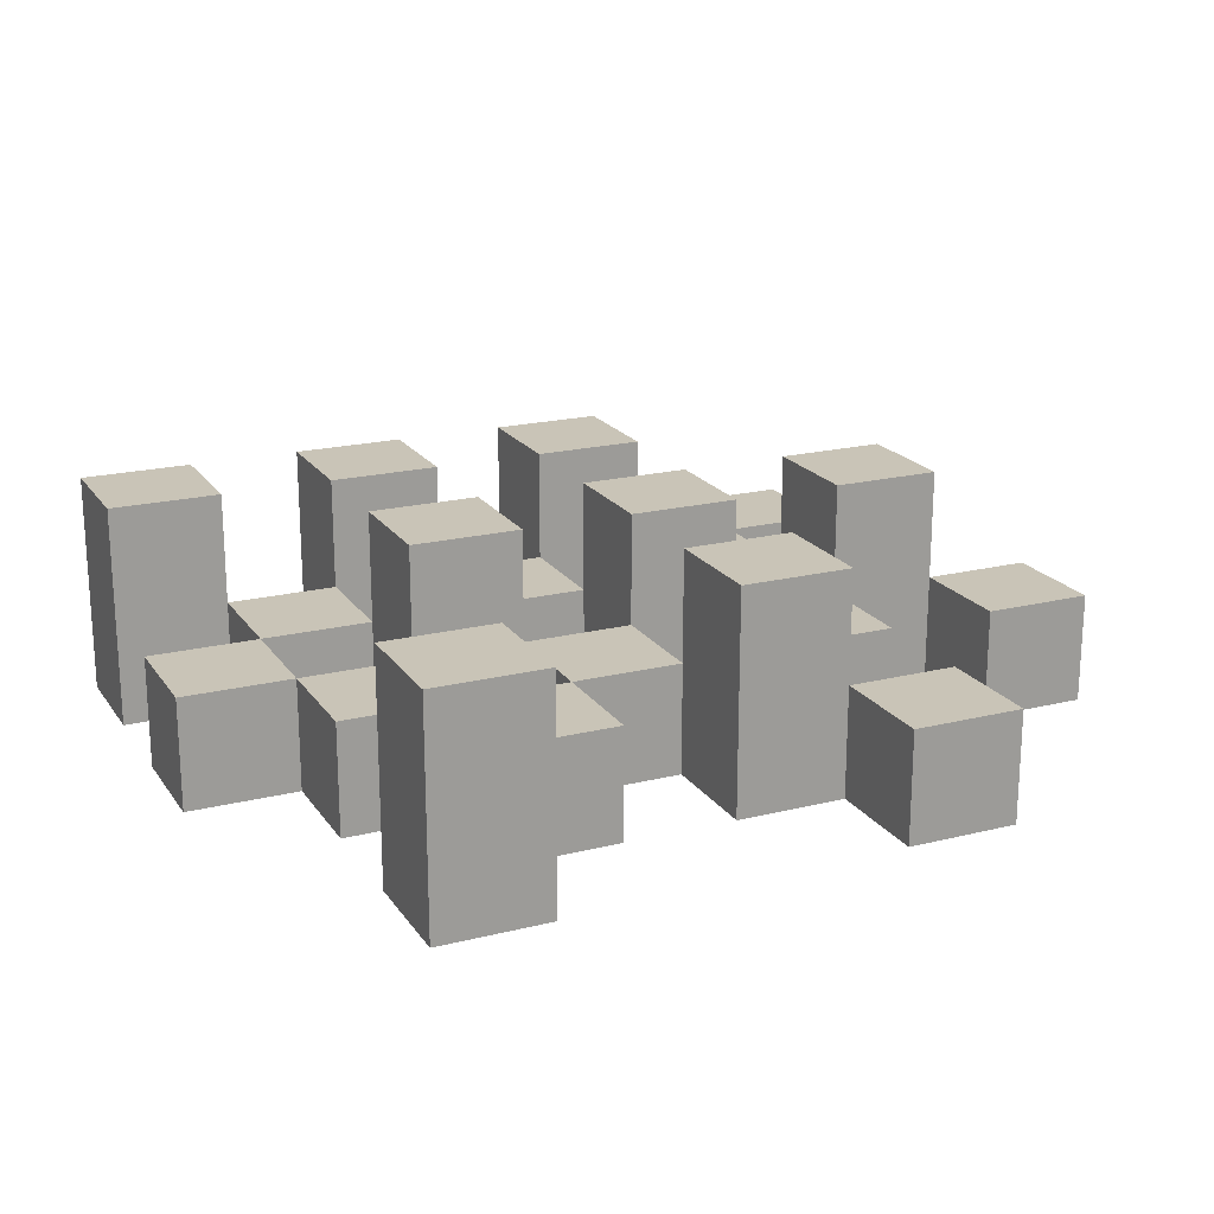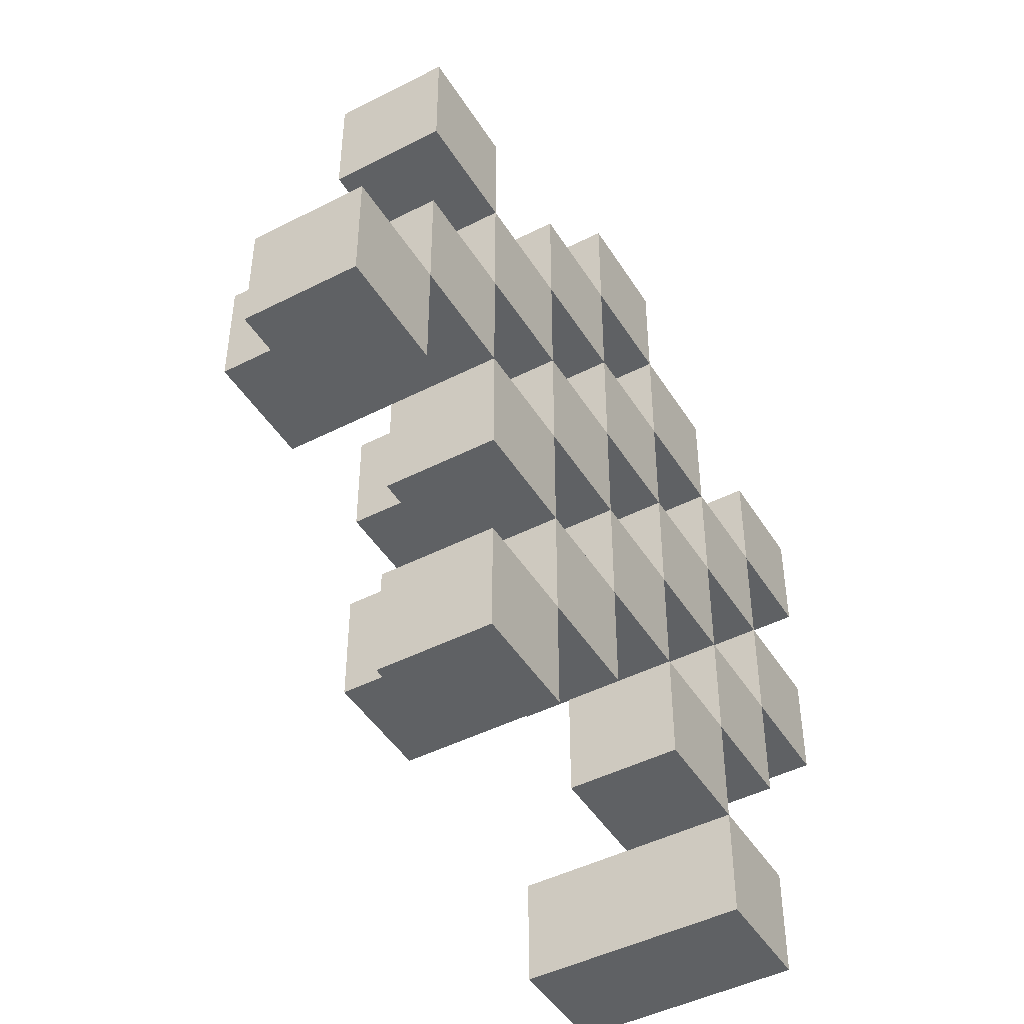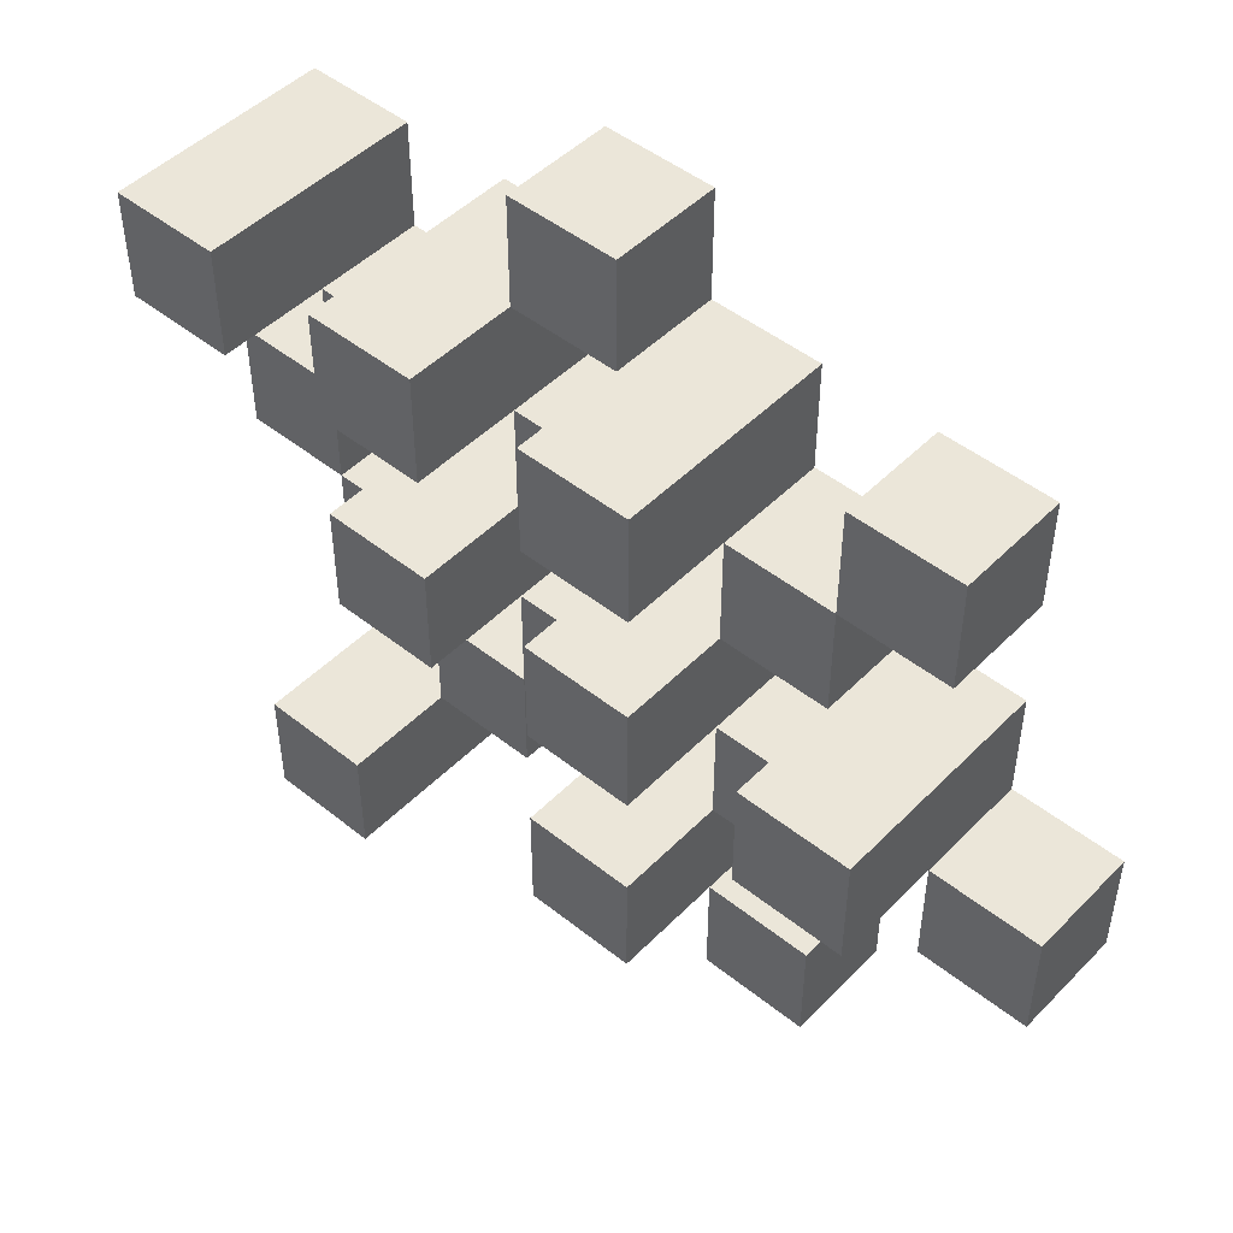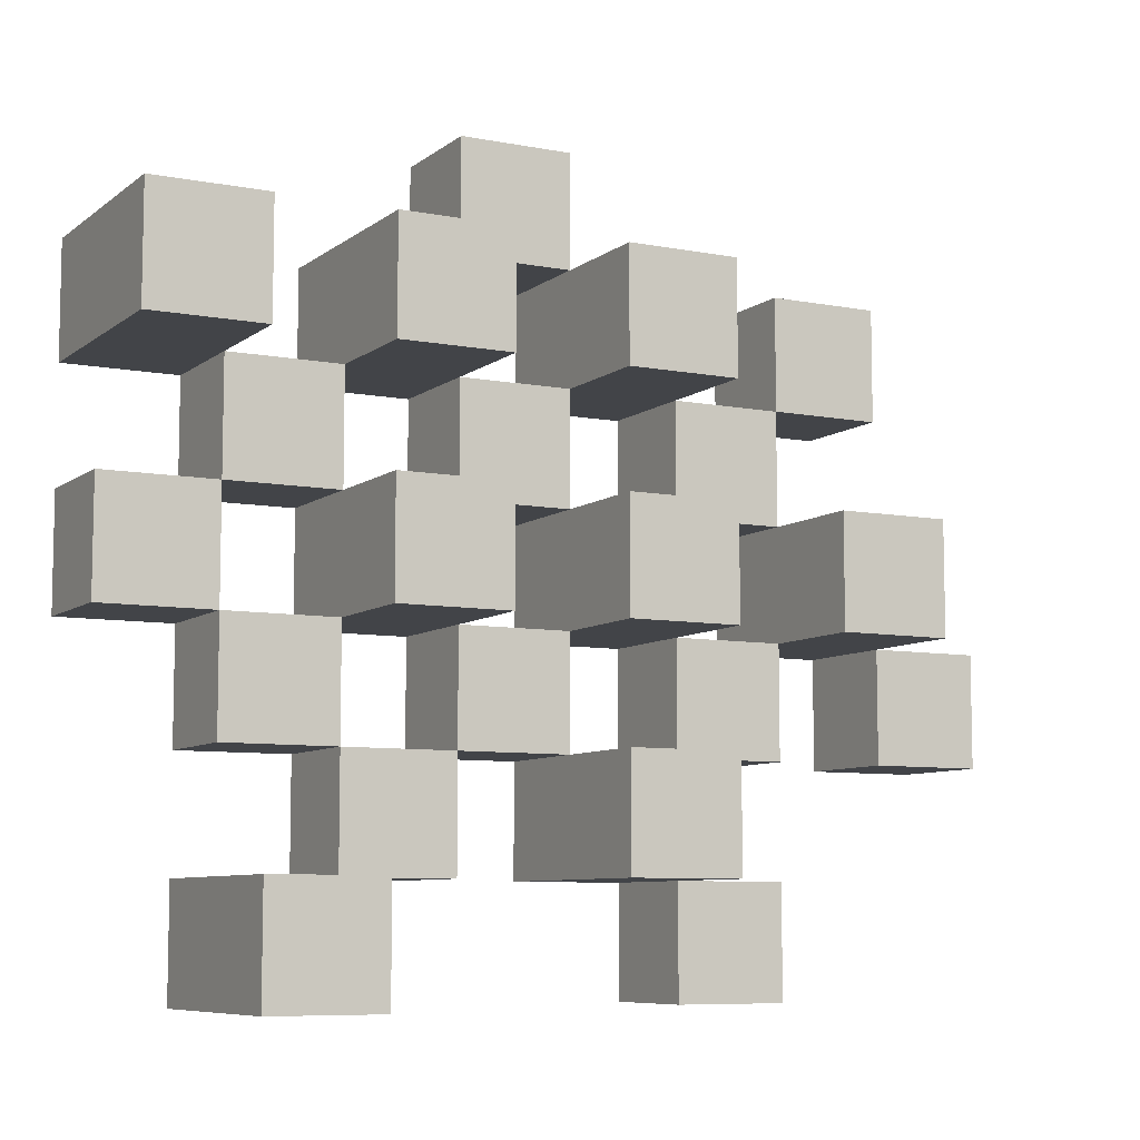
<metadata>
{"format":"obj","ext":"obj","renderer":"f3d","projection":"perspective","resolution":1024,"background":"white","views":[{"elev":19.9,"azim":155.4,"up":"+Y"},{"elev":-46.2,"azim":-59.7,"up":"+Z"},{"elev":47.9,"azim":-138.2,"up":"+Z"},{"elev":-7.9,"azim":152.0,"up":"+Z"}]}
</metadata>
<code>
o
v 18.5 0.9 21
v 18.5 0.9 21.1
v 18.5 0.9 21.2
v 18.5 0.9 21.3
v 18.5 1 21
v 18.5 1 21.1
v 18.5 1.1 21.2
v 18.5 1.1 21.3
v 18.4 0.9 20.7
v 18.4 0.9 20.8
v 18.4 0.9 20.9
v 18.4 0.9 21
v 18.4 0.9 21.1
v 18.4 0.9 21.2
v 18.4 1 20.9
v 18.4 1 21
v 18.4 1 21.1
v 18.4 1 21.2
v 18.4 1.1 20.7
v 18.4 1.1 20.8
v 18.3 0.9 20.8
v 18.3 0.9 20.9
v 18.3 0.9 21
v 18.3 0.9 21.1
v 18.3 0.9 21.2
v 18.3 0.9 21.3
v 18.3 1 20.8
v 18.3 1 20.9
v 18.3 1 21
v 18.3 1 21.1
v 18.3 1 21.2
v 18.3 1.1 21
v 18.3 1.1 21.1
v 18.3 1.1 21.2
v 18.3 1.1 21.3
v 18.2 0.9 20.9
v 18.2 0.9 21
v 18.2 0.9 21.1
v 18.2 0.9 21.2
v 18.2 0.9 21.3
v 18.2 0.9 21.4
v 18.2 1 20.9
v 18.2 1 21
v 18.2 1 21.1
v 18.2 1 21.2
v 18.2 1 21.3
v 18.2 1 21.4
v 18.1 0.9 20.8
v 18.1 0.9 20.9
v 18.1 0.9 21
v 18.1 0.9 21.1
v 18.1 0.9 21.2
v 18.1 0.9 21.3
v 18.1 1 20.9
v 18.1 1 21
v 18.1 1 21.1
v 18.1 1 21.2
v 18.1 1 21.3
v 18.1 1.1 20.8
v 18.1 1.1 20.9
v 18.1 1.1 21
v 18.1 1.1 21.1
v 18.1 1.1 21.2
v 18.1 1.1 21.3
v 18 0.9 20.7
v 18 0.9 20.8
v 18 0.9 20.9
v 18 0.9 21
v 18 0.9 21.1
v 18 0.9 21.2
v 18 1 20.7
v 18 1 20.8
v 18 1 20.9
v 18 1 21
v 18 1 21.1
v 18 1 21.2
v 17.9 0.9 21
v 17.9 0.9 21.1
v 17.9 0.9 21.2
v 17.9 0.9 21.3
v 17.9 1 21
v 17.9 1 21.1
v 17.9 1 21.2
v 17.9 1 21.3
v 17.9 1.1 21
v 17.9 1.1 21.1
v 17.8 0.9 20.9
v 17.8 0.9 21
v 17.8 1 20.9
v 17.8 1 21
v 18.4 0.9 21
v 18.4 0.9 21.1
v 18.4 0.9 21.2
v 18.4 0.9 21.3
v 18.4 1 21
v 18.4 1 21.1
v 18.4 1 21.2
v 18.4 1.1 21.2
v 18.4 1.1 21.3
v 18.3 0.9 20.7
v 18.3 0.9 20.8
v 18.3 0.9 20.9
v 18.3 0.9 21
v 18.3 0.9 21.1
v 18.3 0.9 21.2
v 18.3 1 20.8
v 18.3 1 20.9
v 18.3 1 21
v 18.3 1 21.1
v 18.3 1 21.2
v 18.3 1.1 20.7
v 18.3 1.1 20.8
v 18.2 0.9 20.8
v 18.2 0.9 20.9
v 18.2 0.9 21
v 18.2 0.9 21.1
v 18.2 0.9 21.2
v 18.2 0.9 21.3
v 18.2 1 20.8
v 18.2 1 20.9
v 18.2 1 21
v 18.2 1 21.1
v 18.2 1 21.2
v 18.2 1 21.3
v 18.2 1.1 21
v 18.2 1.1 21.1
v 18.2 1.1 21.2
v 18.2 1.1 21.3
v 18.1 0.9 20.9
v 18.1 0.9 21
v 18.1 0.9 21.1
v 18.1 0.9 21.2
v 18.1 0.9 21.3
v 18.1 0.9 21.4
v 18.1 1 20.9
v 18.1 1 21
v 18.1 1 21.1
v 18.1 1 21.2
v 18.1 1 21.3
v 18.1 1 21.4
v 18 0.9 20.8
v 18 0.9 20.9
v 18 0.9 21
v 18 0.9 21.1
v 18 0.9 21.2
v 18 0.9 21.3
v 18 1 20.8
v 18 1 20.9
v 18 1 21
v 18 1 21.1
v 18 1 21.2
v 18 1.1 20.8
v 18 1.1 20.9
v 18 1.1 21
v 18 1.1 21.1
v 18 1.1 21.2
v 18 1.1 21.3
v 17.9 0.9 20.7
v 17.9 0.9 20.8
v 17.9 0.9 20.9
v 17.9 0.9 21
v 17.9 0.9 21.1
v 17.9 0.9 21.2
v 17.9 1 20.7
v 17.9 1 20.8
v 17.9 1 20.9
v 17.9 1 21
v 17.9 1 21.1
v 17.9 1 21.2
v 17.8 0.9 21
v 17.8 0.9 21.1
v 17.8 0.9 21.2
v 17.8 0.9 21.3
v 17.8 1 21
v 17.8 1 21.2
v 17.8 1 21.3
v 17.8 1.1 21
v 17.8 1.1 21.1
v 17.7 0.9 20.9
v 17.7 0.9 21
v 17.7 1 20.9
v 17.7 1 21
v 18.4 0.9 20.7
v 18.4 1.1 20.7
v 18.3 0.9 20.7
v 18.3 1.1 20.7
v 18 0.9 20.7
v 18 1 20.7
v 17.9 0.9 20.7
v 17.9 1 20.7
v 18.3 0.9 20.8
v 18.3 1 20.8
v 18.2 0.9 20.8
v 18.2 1 20.8
v 18.1 0.9 20.8
v 18.1 1.1 20.8
v 18 0.9 20.8
v 18 1 20.8
v 18 1.1 20.8
v 18.4 0.9 20.9
v 18.4 1 20.9
v 18.3 0.9 20.9
v 18.3 1 20.9
v 18.2 0.9 20.9
v 18.2 1 20.9
v 18.1 0.9 20.9
v 18.1 1 20.9
v 18 0.9 20.9
v 18 1 20.9
v 17.9 0.9 20.9
v 17.9 1 20.9
v 17.8 0.9 20.9
v 17.8 1 20.9
v 17.7 0.9 20.9
v 17.7 1 20.9
v 18.5 0.9 21
v 18.5 1 21
v 18.4 0.9 21
v 18.4 1 21
v 18.3 0.9 21
v 18.3 1 21
v 18.3 1.1 21
v 18.2 0.9 21
v 18.2 1 21
v 18.2 1.1 21
v 18.1 0.9 21
v 18.1 1 21
v 18.1 1.1 21
v 18 0.9 21
v 18 1 21
v 18 1.1 21
v 17.9 0.9 21
v 17.9 1 21
v 17.9 1.1 21
v 17.8 0.9 21
v 17.8 1 21
v 17.8 1.1 21
v 18.4 0.9 21.1
v 18.4 1 21.1
v 18.3 0.9 21.1
v 18.3 1 21.1
v 18.2 0.9 21.1
v 18.2 1 21.1
v 18.1 0.9 21.1
v 18.1 1 21.1
v 18 0.9 21.1
v 18 1 21.1
v 17.9 0.9 21.1
v 17.9 1 21.1
v 18.5 0.9 21.2
v 18.5 1.1 21.2
v 18.4 0.9 21.2
v 18.4 1 21.2
v 18.4 1.1 21.2
v 18.3 0.9 21.2
v 18.3 1 21.2
v 18.3 1.1 21.2
v 18.2 0.9 21.2
v 18.2 1 21.2
v 18.2 1.1 21.2
v 18.1 0.9 21.2
v 18.1 1 21.2
v 18.1 1.1 21.2
v 18 0.9 21.2
v 18 1 21.2
v 18 1.1 21.2
v 17.9 0.9 21.2
v 17.9 1 21.2
v 17.8 0.9 21.2
v 17.8 1 21.2
v 18.2 0.9 21.3
v 18.2 1 21.3
v 18.1 0.9 21.3
v 18.1 1 21.3
v 18.4 0.9 20.8
v 18.4 1.1 20.8
v 18.3 0.9 20.8
v 18.3 1 20.8
v 18.3 1.1 20.8
v 18 0.9 20.8
v 18 1 20.8
v 17.9 0.9 20.8
v 17.9 1 20.8
v 18.3 0.9 20.9
v 18.3 1 20.9
v 18.2 0.9 20.9
v 18.2 1 20.9
v 18.1 0.9 20.9
v 18.1 1 20.9
v 18.1 1.1 20.9
v 18 0.9 20.9
v 18 1 20.9
v 18 1.1 20.9
v 18.4 0.9 21
v 18.4 1 21
v 18.3 0.9 21
v 18.3 1 21
v 18.2 0.9 21
v 18.2 1 21
v 18.1 0.9 21
v 18.1 1 21
v 18 0.9 21
v 18 1 21
v 17.9 0.9 21
v 17.9 1 21
v 17.8 0.9 21
v 17.8 1 21
v 17.7 0.9 21
v 17.7 1 21
v 18.5 0.9 21.1
v 18.5 1 21.1
v 18.4 0.9 21.1
v 18.4 1 21.1
v 18.3 0.9 21.1
v 18.3 1 21.1
v 18.3 1.1 21.1
v 18.2 0.9 21.1
v 18.2 1 21.1
v 18.2 1.1 21.1
v 18.1 0.9 21.1
v 18.1 1 21.1
v 18.1 1.1 21.1
v 18 0.9 21.1
v 18 1 21.1
v 18 1.1 21.1
v 17.9 0.9 21.1
v 17.9 1 21.1
v 17.9 1.1 21.1
v 17.8 0.9 21.1
v 17.8 1.1 21.1
v 18.4 0.9 21.2
v 18.4 1 21.2
v 18.3 0.9 21.2
v 18.3 1 21.2
v 18.2 0.9 21.2
v 18.2 1 21.2
v 18.1 0.9 21.2
v 18.1 1 21.2
v 18 0.9 21.2
v 18 1 21.2
v 17.9 0.9 21.2
v 17.9 1 21.2
v 18.5 0.9 21.3
v 18.5 1.1 21.3
v 18.4 0.9 21.3
v 18.4 1.1 21.3
v 18.3 0.9 21.3
v 18.3 1.1 21.3
v 18.2 0.9 21.3
v 18.2 1 21.3
v 18.2 1.1 21.3
v 18.1 0.9 21.3
v 18.1 1 21.3
v 18.1 1.1 21.3
v 18 0.9 21.3
v 18 1.1 21.3
v 17.9 0.9 21.3
v 17.9 1 21.3
v 17.8 0.9 21.3
v 17.8 1 21.3
v 18.2 0.9 21.4
v 18.2 1 21.4
v 18.1 0.9 21.4
v 18.1 1 21.4
v 18.4 0.9 20.7
v 18.3 0.9 20.7
v 18 0.9 20.7
v 17.9 0.9 20.7
v 18.4 0.9 20.8
v 18.3 0.9 20.8
v 18.2 0.9 20.8
v 18.1 0.9 20.8
v 18 0.9 20.8
v 17.9 0.9 20.8
v 18.4 0.9 20.9
v 18.3 0.9 20.9
v 18.2 0.9 20.9
v 18.1 0.9 20.9
v 18 0.9 20.9
v 17.9 0.9 20.9
v 17.8 0.9 20.9
v 17.7 0.9 20.9
v 18.5 0.9 21
v 18.4 0.9 21
v 18.3 0.9 21
v 18.2 0.9 21
v 18.1 0.9 21
v 18 0.9 21
v 17.9 0.9 21
v 17.8 0.9 21
v 17.7 0.9 21
v 18.5 0.9 21.1
v 18.4 0.9 21.1
v 18.3 0.9 21.1
v 18.2 0.9 21.1
v 18.1 0.9 21.1
v 18 0.9 21.1
v 17.9 0.9 21.1
v 17.8 0.9 21.1
v 18.5 0.9 21.2
v 18.4 0.9 21.2
v 18.3 0.9 21.2
v 18.2 0.9 21.2
v 18.1 0.9 21.2
v 18 0.9 21.2
v 17.9 0.9 21.2
v 17.8 0.9 21.2
v 18.5 0.9 21.3
v 18.4 0.9 21.3
v 18.3 0.9 21.3
v 18.2 0.9 21.3
v 18.1 0.9 21.3
v 18 0.9 21.3
v 17.9 0.9 21.3
v 17.8 0.9 21.3
v 18.2 0.9 21.4
v 18.1 0.9 21.4
v 18 1 20.7
v 17.9 1 20.7
v 18.3 1 20.8
v 18.2 1 20.8
v 18 1 20.8
v 17.9 1 20.8
v 18.4 1 20.9
v 18.3 1 20.9
v 18.2 1 20.9
v 18.1 1 20.9
v 18 1 20.9
v 17.9 1 20.9
v 17.8 1 20.9
v 17.7 1 20.9
v 18.5 1 21
v 18.4 1 21
v 18.3 1 21
v 18.2 1 21
v 18.1 1 21
v 18 1 21
v 17.9 1 21
v 17.8 1 21
v 17.7 1 21
v 18.5 1 21.1
v 18.4 1 21.1
v 18.3 1 21.1
v 18.2 1 21.1
v 18.1 1 21.1
v 18 1 21.1
v 17.9 1 21.1
v 18.4 1 21.2
v 18.3 1 21.2
v 18.2 1 21.2
v 18.1 1 21.2
v 18 1 21.2
v 17.9 1 21.2
v 17.8 1 21.2
v 18.2 1 21.3
v 18.1 1 21.3
v 17.9 1 21.3
v 17.8 1 21.3
v 18.2 1 21.4
v 18.1 1 21.4
v 18.4 1.1 20.7
v 18.3 1.1 20.7
v 18.4 1.1 20.8
v 18.3 1.1 20.8
v 18.1 1.1 20.8
v 18 1.1 20.8
v 18.1 1.1 20.9
v 18 1.1 20.9
v 18.3 1.1 21
v 18.2 1.1 21
v 18.1 1.1 21
v 18 1.1 21
v 17.9 1.1 21
v 17.8 1.1 21
v 18.3 1.1 21.1
v 18.2 1.1 21.1
v 18.1 1.1 21.1
v 18 1.1 21.1
v 17.9 1.1 21.1
v 17.8 1.1 21.1
v 18.5 1.1 21.2
v 18.4 1.1 21.2
v 18.3 1.1 21.2
v 18.2 1.1 21.2
v 18.1 1.1 21.2
v 18 1.1 21.2
v 18.5 1.1 21.3
v 18.4 1.1 21.3
v 18.3 1.1 21.3
v 18.2 1.1 21.3
v 18.1 1.1 21.3
v 18 1.1 21.3
f 5 2 1
f 6 2 5
f 7 4 3
f 8 4 7
f 15 12 11
f 16 12 15
f 17 14 13
f 18 14 17
f 19 10 9
f 20 10 19
f 27 22 21
f 28 22 27
f 29 24 23
f 30 24 29
f 31 26 25
f 32 30 29
f 33 30 32
f 34 26 31
f 35 26 34
f 42 37 36
f 43 37 42
f 44 39 38
f 45 39 44
f 46 41 40
f 47 41 46
f 54 49 48
f 55 51 50
f 56 51 55
f 57 53 52
f 58 53 57
f 59 54 48
f 60 54 59
f 61 56 55
f 62 56 61
f 63 58 57
f 64 58 63
f 71 66 65
f 72 66 71
f 73 68 67
f 74 68 73
f 75 70 69
f 76 70 75
f 81 78 77
f 82 78 81
f 83 80 79
f 84 80 83
f 85 82 81
f 86 82 85
f 89 88 87
f 90 88 89
f 91 92 95
f 95 92 96
f 93 94 97
f 97 94 98
f 98 94 99
f 100 101 106
f 102 103 107
f 107 103 108
f 104 105 109
f 109 105 110
f 100 106 111
f 111 106 112
f 113 114 119
f 119 114 120
f 115 116 121
f 121 116 122
f 117 118 123
f 123 118 124
f 121 122 125
f 125 122 126
f 123 124 127
f 127 124 128
f 129 130 135
f 135 130 136
f 131 132 137
f 137 132 138
f 133 134 139
f 139 134 140
f 141 142 147
f 147 142 148
f 143 144 149
f 149 144 150
f 145 146 151
f 147 148 152
f 152 148 153
f 149 150 154
f 154 150 155
f 151 146 156
f 156 146 157
f 158 159 164
f 164 159 165
f 160 161 166
f 166 161 167
f 162 163 168
f 168 163 169
f 170 171 174
f 172 173 175
f 175 173 176
f 174 171 177
f 177 171 178
f 179 180 181
f 181 180 182
f 185 184 183
f 186 184 185
f 189 188 187
f 190 188 189
f 193 192 191
f 194 192 193
f 197 196 195
f 198 196 197
f 199 196 198
f 202 201 200
f 203 201 202
f 206 205 204
f 207 205 206
f 210 209 208
f 211 209 210
f 214 213 212
f 215 213 214
f 218 217 216
f 219 217 218
f 223 221 220
f 223 222 221
f 224 222 223
f 225 222 224
f 229 227 226
f 229 228 227
f 230 228 229
f 231 228 230
f 235 233 232
f 235 234 233
f 236 234 235
f 237 234 236
f 240 239 238
f 241 239 240
f 244 243 242
f 245 243 244
f 248 247 246
f 249 247 248
f 252 251 250
f 253 251 252
f 254 251 253
f 258 256 255
f 258 257 256
f 259 257 258
f 260 257 259
f 264 262 261
f 264 263 262
f 265 263 264
f 266 263 265
f 269 268 267
f 270 268 269
f 273 272 271
f 274 272 273
f 275 276 277
f 277 276 278
f 278 276 279
f 280 281 282
f 282 281 283
f 284 285 286
f 286 285 287
f 288 289 291
f 289 290 291
f 291 290 292
f 292 290 293
f 294 295 296
f 296 295 297
f 298 299 300
f 300 299 301
f 302 303 304
f 304 303 305
f 306 307 308
f 308 307 309
f 310 311 312
f 312 311 313
f 314 315 317
f 315 316 317
f 317 316 318
f 318 316 319
f 320 321 323
f 321 322 323
f 323 322 324
f 324 322 325
f 326 327 329
f 327 328 329
f 329 328 330
f 331 332 333
f 333 332 334
f 335 336 337
f 337 336 338
f 339 340 341
f 341 340 342
f 343 344 345
f 345 344 346
f 347 348 349
f 349 348 350
f 350 348 351
f 352 353 355
f 353 354 355
f 355 354 356
f 357 358 359
f 359 358 360
f 361 362 363
f 363 362 364
f 369 366 365
f 370 366 369
f 373 368 367
f 374 368 373
f 376 371 370
f 377 371 376
f 378 373 372
f 379 373 378
f 384 376 375
f 385 376 384
f 386 378 377
f 387 378 386
f 388 380 379
f 389 380 388
f 390 382 381
f 391 382 390
f 392 384 383
f 393 384 392
f 394 386 385
f 395 386 394
f 396 388 387
f 397 388 396
f 398 390 389
f 399 390 398
f 401 394 393
f 402 394 401
f 403 396 395
f 404 396 403
f 405 398 397
f 406 398 405
f 408 401 400
f 409 401 408
f 410 403 402
f 411 403 410
f 412 405 404
f 413 405 412
f 414 407 406
f 415 407 414
f 416 412 411
f 417 412 416
f 418 419 422
f 422 419 423
f 420 421 425
f 425 421 426
f 424 425 433
f 433 425 434
f 426 427 435
f 435 427 436
f 428 429 437
f 437 429 438
f 430 431 439
f 439 431 440
f 432 433 441
f 441 433 442
f 442 443 448
f 448 443 449
f 444 445 450
f 450 445 451
f 446 447 452
f 452 447 453
f 453 454 457
f 457 454 458
f 455 456 459
f 459 456 460
f 461 462 463
f 463 462 464
f 465 466 467
f 467 466 468
f 469 470 475
f 475 470 476
f 471 472 477
f 477 472 478
f 473 474 479
f 479 474 480
f 481 482 487
f 487 482 488
f 483 484 489
f 489 484 490
f 485 486 491
f 491 486 492

</code>
